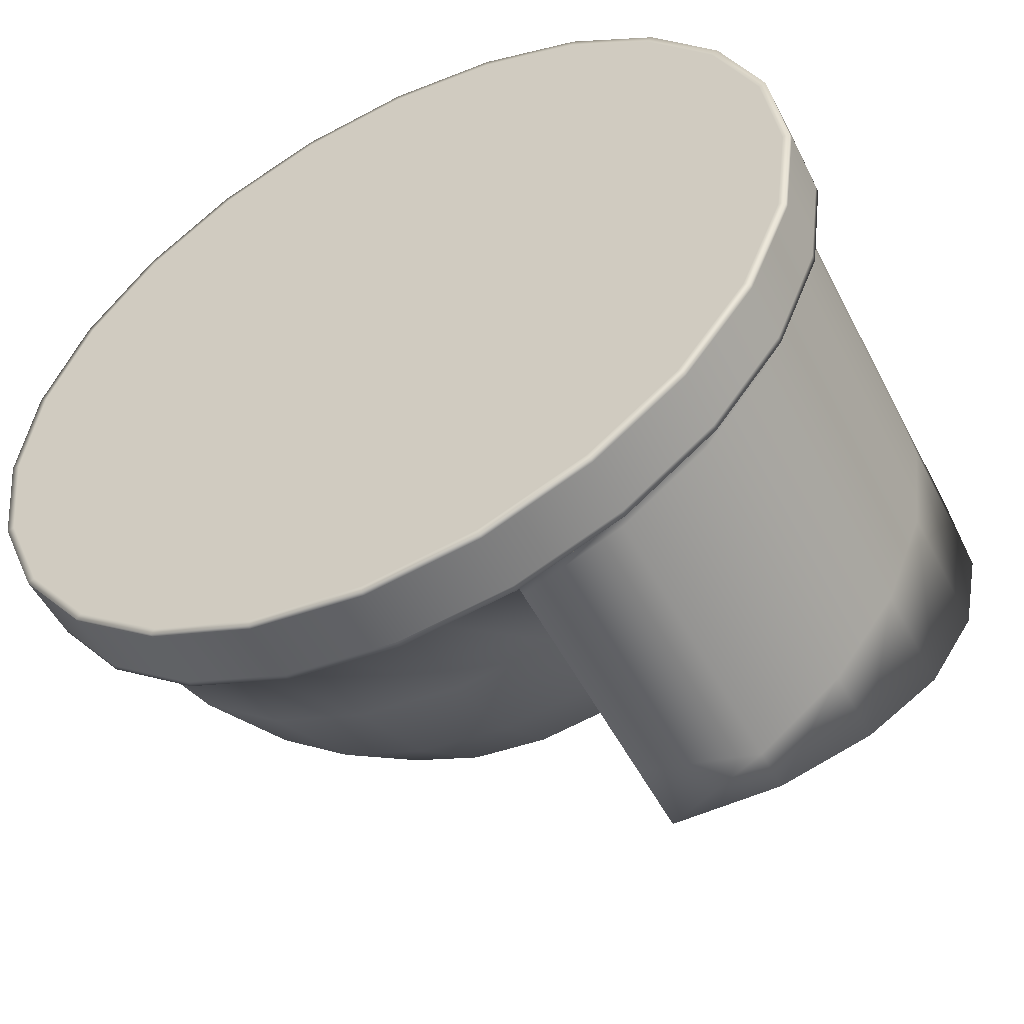
<metadata>
{"format":"obj","ext":"obj","renderer":"f3d","projection":"perspective","resolution":1024,"background":"white","views":[{"elev":-52.1,"azim":26.8,"up":"+Z"}]}
</metadata>
<code>
o Sphere
v 0 0.5 -0.866
v 0 0.2588 -0.9659
v 0 0 -1
v 0.06699 0.9659 -0.25
v 0.1294 0.866 -0.483
v 0.183 0.7071 -0.683
v 0.2241 0.5 -0.8365
v 0.25 0.2588 -0.933
v 0.2588 0 -0.9659
v 0.1294 0.9659 -0.2241
v 0.25 0.866 -0.433
v 0.3536 0.7071 -0.6124
v 0.433 0.5 -0.75
v 0.483 0.2588 -0.8365
v 0.5 0 -0.866
v 0.183 0.9659 -0.183
v 0.3536 0.866 -0.3536
v 0.5 0.7071 -0.5
v 0.6124 0.5 -0.6124
v 0.683 0.2588 -0.683
v 0.7071 0 -0.7071
v 0.2241 0.9659 -0.1294
v 0.433 0.866 -0.25
v 0.6124 0.7071 -0.3536
v 0.75 0.5 -0.433
v 0.8365 0.2588 -0.483
v 0.866 0 -0.5
v 0.25 0.9659 -0.06699
v 0.483 0.866 -0.1294
v 0.683 0.7071 -0.183
v 0.8365 0.5 -0.2241
v 0.933 0.2588 -0.25
v 0.9659 0 -0.2588
v -0.2818 0 -1.052
v -0.5444 0 -0.943
v -0.77 0 -0.77
v -0.943 0 -0.5444
v -1.052 0 -0.2818
v 0.2588 0.9659 0
v 0.5 0.866 0
v 0.7071 0.7071 -0
v 0.866 0.5 0
v 0.9659 0.2588 0
v 1 0 0
v -1.089 0 -0
v 0.77 -0.1733 0.77
v -1.052 0 0.2818
v 0.2818 -0.1733 -1.052
v 0.77 -0.1733 -0.77
v 0.25 0.9659 0.06699
v 0.483 0.866 0.1294
v 0.683 0.7071 0.183
v 0.8365 0.5 0.2241
v 0.933 0.2588 0.25
v 0.9659 0 0.2588
v 0.5444 -0.1733 -0.943
v 0.943 -0.1733 -0.5444
v 1.052 -0.1733 -0.2818
v 1.089 -0.1733 0
v 1.052 -0.1733 0.2818
v 0.2241 0.9659 0.1294
v 0.433 0.866 0.25
v 0.6124 0.7071 0.3536
v 0.75 0.5 0.433
v 0.8365 0.2588 0.483
v 0.866 0 0.5
v 0.943 -0.1733 0.5444
v -0.943 0 0.5444
v 0.5444 -0.1733 0.943
v 0.2818 -0.1733 1.052
v -0 -0.1733 1.089
v 0.183 0.9659 0.183
v 0.3536 0.866 0.3536
v 0.5 0.7071 0.5
v 0.6124 0.5 0.6124
v 0.683 0.2588 0.683
v 0.7071 0 0.7071
v -0.2818 -0.1733 1.052
v -0.5444 -0.1733 0.943
v -0.77 -0.1733 0.77
v 0.4285 -0.1733 -0.7668
v 0.1221 -0.1733 -0.7691
v 0.1294 0.9659 0.2241
v 0.25 0.866 0.433
v 0.3536 0.7071 0.6124
v 0.433 0.5 0.75
v 0.483 0.2588 0.8365
v 0.5 0 0.866
v -0.1913 -0.1733 -0.714
v -0.4903 -0.1733 -0.605
v -0.7545 -0.1733 -0.4498
v 0.574 -0.1733 -0.4967
v 0.244 -0.1733 -0.4553
v 0.06699 0.9659 0.25
v 0.1294 0.866 0.483
v 0.183 0.7071 0.683
v 0.2241 0.5 0.8365
v 0.25 0.2588 0.933
v 0.2588 0 0.9659
v -0.2588 -0.1733 -0.9659
v -0.1015 -0.1733 -0.3788
v -0.439 -0.1733 -0.2723
v -0.7455 -0.1733 -0.1431
v 0.683 -0.1733 -0.183
v 0 0.9659 0.2588
v -0 0.866 0.5
v 0 0.7071 0.7071
v -0 0.5 0.866
v -0 0.2588 0.9659
v -0 0 1
v 0.3536 -0.1733 -0.09473
v -0.5 -0.1733 -0.866
v 0 -0.1733 0
v -0.3536 -0.1733 0.09473
v -0.683 -0.1733 0.183
v 0 1 0
v -0.06699 0.9659 0.25
v -0.1294 0.866 0.483
v -0.183 0.7071 0.683
v -0.2241 0.5 0.8365
v -0.25 0.2588 0.933
v -0.2588 0 0.9659
v 0.7455 -0.1733 0.1431
v 0.439 -0.1733 0.2723
v -0.7071 -0.1733 -0.7071
v 0.1015 -0.1733 0.3788
v -0.244 -0.1733 0.4553
v -0.1294 0.9659 0.2241
v -0.25 0.866 0.433
v -0.3536 0.7071 0.6124
v -0.433 0.5 0.75
v -0.483 0.2588 0.8365
v -0.5 0 0.866
v -0.574 -0.1733 0.4967
v 0.7545 -0.1733 0.4498
v 0.4903 -0.1733 0.605
v -0.866 -0.1733 -0.5
v 0.1913 -0.1733 0.714
v -0.183 0.9659 0.183
v -0.3536 0.866 0.3536
v -0.5 0.7071 0.5
v -0.6124 0.5 0.6124
v -0.683 0.2588 0.683
v -0.7071 0 0.7071
v -0.1221 -0.1733 0.7691
v -0.4285 -0.1733 0.7668
v -0.9659 -0.1733 -0.2588
v -1 -0.1733 -0
v -0.9659 -0.1733 0.2588
v -0.2241 0.9659 0.1294
v -0.433 0.866 0.25
v -0.6124 0.7071 0.3536
v -0.75 0.5 0.433
v -0.8365 0.2588 0.483
v -0.866 0 0.5
v -0.866 -0.1733 0.5
v -0.7071 -0.1733 0.7071
v -0.5 -0.1733 0.866
v -0.2588 -0.1733 0.9659
v -0 -0.1733 1
v -0.25 0.9659 0.06699
v -0.483 0.866 0.1294
v -0.683 0.7071 0.183
v -0.8365 0.5 0.2241
v -0.933 0.2588 0.25
v -0.9659 0 0.2588
v 0.2588 -0.1733 0.9659
v 0.5 -0.1733 0.866
v 0.7071 -0.1733 0.7071
v 0.866 -0.1733 0.5
v 0.9659 -0.1733 0.2588
v -0.2588 0.9659 0
v -0.5 0.866 -0
v -0.7071 0.7071 0
v -0.866 0.5 -0
v -0.9659 0.2588 -0
v -1 0 -0
v 1 -0.1733 0
v 0.9659 -0.1733 -0.2588
v 0.866 -0.1733 -0.5
v 0.7071 -0.1733 -0.7071
v 0.5 -0.1733 -0.866
v -0.25 0.9659 -0.06699
v -0.483 0.866 -0.1294
v -0.683 0.7071 -0.183
v -0.8365 0.5 -0.2241
v -0.933 0.2588 -0.25
v -0.9659 0 -0.2588
v 0.2588 -0.1733 -0.9659
v 0 -0.1733 -1
v -0.943 -0.1733 0.5444
v -0.77 0 0.77
v -1.052 -0.1733 0.2818
v -0.2241 0.9659 -0.1294
v -0.433 0.866 -0.25
v -0.6124 0.7071 -0.3536
v -0.75 0.5 -0.433
v -0.8365 0.2588 -0.483
v -0.866 0 -0.5
v -0.5444 0 0.943
v -1.089 -0.1733 -0
v -0.2818 0 1.052
v -1.052 -0.1733 -0.2818
v -0 0 1.089
v -0.183 0.9659 -0.183
v -0.3536 0.866 -0.3536
v -0.5 0.7071 -0.5
v -0.6124 0.5 -0.6124
v -0.683 0.2588 -0.683
v -0.7071 0 -0.7071
v -0.943 -0.1733 -0.5444
v 0.2818 0 1.052
v -0.77 -0.1733 -0.77
v 0.5444 0 0.943
v -0 -0.1733 -1.089
v -0.1294 0.9659 -0.2241
v -0.25 0.866 -0.433
v -0.3536 0.7071 -0.6124
v -0.433 0.5 -0.75
v -0.483 0.2588 -0.8365
v -0.5 0 -0.866
v -0.2818 -0.1733 -1.052
v -0.5444 -0.1733 -0.943
v 0.77 0 0.77
v 0.943 0 0.5444
v 1.052 0 0.2818
v -0.06699 0.9659 -0.25
v -0.1294 0.866 -0.483
v -0.183 0.7071 -0.683
v -0.2241 0.5 -0.8365
v -0.25 0.2588 -0.933
v -0.2588 0 -0.9659
v 1.089 0 0
v 1.052 0 -0.2818
v 0.943 0 -0.5444
v 0.77 0 -0.77
v 0.5444 0 -0.943
v 0 0.9659 -0.2588
v 0 0.866 -0.5
v 0 0.7071 -0.7071
v 0.2818 0 -1.052
v -0 0 -1.089
v 0.983 0 -0.2634
v -0.983 0 -0.2634
v -0.2634 0 -0.983
v -0.983 0 0.2634
v -1.018 0 -0
v 1.018 0 0
v 0.983 0 0.2634
v 0.8813 0 0.5088
v -0.8813 0 -0.5088
v -0.7196 0 -0.7196
v -0.5088 0 -0.8813
v 0.7196 0 0.7196
v 0.5088 0 0.8813
v -0.2634 0 0.983
v 0.2634 0 0.983
v -0 0 1.018
v -0.8813 0 0.5088
v 0.2634 0 -0.983
v 0.5088 0 -0.8813
v -0 0 -1.018
v -0.5088 0 0.8813
v -0.7196 0 0.7196
v 0.7196 0 -0.7196
v 0.8813 0 -0.5088
v 1.039 0 -0.2784
v -1.039 0 -0.2784
v -0.2784 0 -1.039
v -1.076 0 -0
v 0.9316 0 0.5379
v -0.5379 0 -0.9316
v 0.5379 0 0.9316
v -0.2784 0 1.039
v -0 0 1.076
v -0.9316 0 0.5379
v 0.5379 0 -0.9316
v -0 0 -1.076
v -0.7606 0 0.7606
v -1.039 0 0.2784
v 1.076 0 0
v 1.039 0 0.2784
v -0.9316 0 -0.5379
v -0.7606 0 -0.7606
v 0.7606 0 0.7606
v 0.2784 0 1.039
v 0.2784 0 -1.039
v -0.5379 0 0.9316
v 0.7606 0 -0.7606
v 0.9316 0 -0.5379
v -0.77 -0.0149 -0.77
v 0.77 -0.0149 -0.77
v 0.943 -0.0149 -0.5444
v -0.2818 -0.0149 1.052
v -0.5444 -0.0149 0.943
v -0.5444 -0.0149 -0.943
v 0.2818 -0.0149 1.052
v -0.2818 -0.0149 -1.052
v 0.77 -0.0149 0.77
v 0.5444 -0.0149 0.943
v 1.052 -0.0149 0.2818
v -0 -0.0149 1.089
v 0.943 -0.0149 0.5444
v 0.5444 -0.0149 -0.943
v -1.052 -0.0149 0.2818
v -0.943 -0.0149 0.5444
v -0.77 -0.0149 0.77
v 1.052 -0.0149 -0.2818
v -0 -0.0149 -1.089
v -1.089 -0.0149 -0
v -1.052 -0.0149 -0.2818
v -0.943 -0.0149 -0.5444
v 1.089 -0.0149 0
v 0.2818 -0.0149 -1.052
v 0.77 -0.1616 -0.77
v 0.943 -0.1616 -0.5444
v -0.2818 -0.1616 1.052
v -0.5444 -0.1616 0.943
v -0.5444 -0.1616 -0.943
v -0.2818 -0.1616 -1.052
v 0.77 -0.1616 0.77
v 0.5444 -0.1616 0.943
v 0.943 -0.1616 0.5444
v 1.052 -0.1616 -0.2818
v -0 -0.1616 -1.089
v -1.052 -0.1616 -0.2818
v -0.77 -0.1616 -0.77
v 0.2818 -0.1616 1.052
v 1.052 -0.1616 0.2818
v -0 -0.1616 1.089
v 0.5444 -0.1616 -0.943
v -1.052 -0.1616 0.2818
v -0.943 -0.1616 0.5444
v -0.77 -0.1616 0.77
v -1.089 -0.1616 -0
v -0.943 -0.1616 -0.5444
v 1.089 -0.1616 0
v 0.2818 -0.1616 -1.052
v 1.034 -0.1733 -0.277
v -0 -0.1733 1.07
v -1.034 -0.1733 0.277
v -1.07 -0.1733 -0
v 0.277 -0.1733 1.034
v 1.07 -0.1733 0
v -0.7569 -0.1733 -0.7569
v 0.927 -0.1733 -0.5352
v 0.7569 -0.1733 -0.7569
v 0.927 -0.1733 0.5352
v 1.034 -0.1733 0.277
v -0.277 -0.1733 -1.034
v -0.5352 -0.1733 -0.927
v 0.5352 -0.1733 -0.927
v 0.277 -0.1733 -1.034
v -0.5352 -0.1733 0.927
v -0.277 -0.1733 1.034
v -0.927 -0.1733 -0.5352
v -1.034 -0.1733 -0.277
v 0.5352 -0.1733 0.927
v 0.7569 -0.1733 0.7569
v -0.927 -0.1733 0.5352
v -0.7569 -0.1733 0.7569
v -0 -0.1733 -1.07
v 0.5 0.06859 -0.866
v 0.2588 0.06859 -0.9659
v 0.7071 0.06859 -0.7071
v 0.866 0.06859 -0.5
v 0.9659 0.06859 -0.2588
v 1 0.06859 0
v 0.9659 0.06859 0.2588
v 0.866 0.06859 0.5
v 0.7071 0.06859 0.7071
v 0.5 0.06859 0.866
v 0.2588 0.06859 0.9659
v -0 0.06859 1
v 1.018 0.06859 0
v 0.983 0.06859 0.2634
v 0.7196 0.06859 0.7196
v 0.2634 0.06859 0.983
v 0.2634 0.06859 -0.983
v 0.7196 0.06859 -0.7196
v 0.8813 0.06859 -0.5088
v 0.983 0.06859 -0.2634
v 0.8813 0.06859 0.5088
v 0.5088 0.06859 0.8813
v -0 0.06859 1.018
v 0.5088 0.06859 -0.8813
v 0.5 0.3103 -0.866
v 0.2588 0.3103 -0.9659
v 0.7071 0.3103 -0.7071
v 0.866 0.3103 -0.5
v 0.9659 0.3103 -0.2588
v 1 0.3103 0
v 0.9659 0.3103 0.2588
v 0.866 0.3103 0.5
v 0.7071 0.3103 0.7071
v 0.5 0.3103 0.866
v 0.2588 0.3103 0.9659
v -0 0.3103 1
v 1.018 0.3103 0
v 0.983 0.3103 0.2634
v 0.7196 0.3103 0.7196
v 0.2634 0.3103 0.983
v 0.2634 0.3103 -0.983
v 0.7196 0.3103 -0.7196
v 0.8813 0.3103 -0.5088
v 0.983 0.3103 -0.2634
v 0.8813 0.3103 0.5088
v 0.5088 0.3103 0.8813
v -0 0.3103 1.018
v 0.5088 0.3103 -0.8813
v 0.5 0.5404 -0.866
v 0.2588 0.5404 -0.9659
v 0.7071 0.5404 -0.7071
v 0.866 0.5404 -0.5
v 0.9659 0.5404 -0.2588
v 1 0.5404 0
v 0.9659 0.5404 0.2588
v 0.866 0.5404 0.5
v 0.7071 0.5404 0.7071
v 0.5 0.5404 0.866
v 0.2588 0.5404 0.9659
v -0 0.5404 1
v 1.018 0.5404 0
v 0.983 0.5404 0.2634
v 0.7196 0.5404 0.7196
v 0.2634 0.5404 0.983
v 0.2634 0.5404 -0.983
v 0.7196 0.5404 -0.7196
v 0.8813 0.5404 -0.5088
v 0.983 0.5404 -0.2634
v 0.8813 0.5404 0.5088
v 0.5088 0.5404 0.8813
v -0 0.5404 1.018
v 0.5088 0.5404 -0.8813
v 0.5 0.8333 -0.866
v 0.2588 0.6617 -0.9659
v 0.7071 0.8333 -0.7071
v 0.866 0.8333 -0.5
v 0.9659 0.8333 -0.2588
v 1 0.8333 0
v 0.9659 0.8333 0.2588
v 0.866 0.8333 0.5
v 0.7071 0.8333 0.7071
v 0.5 0.8333 0.866
v 0.2588 0.8333 0.9659
v -0 0.6617 1
v 1.018 0.8333 0
v 0.983 0.8333 0.2634
v 0.7196 0.8333 0.7196
v 0.2634 0.8333 0.983
v 0.2634 0.6617 -0.983
v 0.7196 0.8333 -0.7196
v 0.8813 0.8333 -0.5088
v 0.983 0.8333 -0.2634
v 0.8813 0.8333 0.5088
v 0.5088 0.8333 0.8813
v -0 0.6617 1.018
v 0.5088 0.8333 -0.8813
v 0.5 0.9505 -0.866
v 0.2588 0.8545 -0.9659
v 0.7071 1.041 -0.7071
v 0.866 1.131 -0.5
v 0.9659 1.2 -0.2588
v 1 1.246 0
v 0.9659 1.246 0.2588
v 0.866 1.2 0.5
v 0.7071 1.131 0.7071
v 0.5 1.041 0.866
v 0.2588 0.9505 0.9659
v -0 0.8545 1
v 1.018 1.246 0
v 0.983 1.246 0.2634
v 0.7196 1.131 0.7196
v 0.2634 0.9505 0.983
v 0.2634 0.8545 -0.983
v 0.7196 1.041 -0.7196
v 0.8813 1.131 -0.5088
v 0.983 1.2 -0.2634
v 0.8813 1.2 0.5088
v 0.5088 1.041 0.8813
v -0 0.8545 1.018
v 0.5088 0.9505 -0.8813
f 353 362 215 48
f 279 276 68 192
f 268 283 37 38
f 360 361 80 191
f 287 277 237 241
f 362 350 222 215
f 327 319 223 213
f 331 315 49 56
f 269 278 242 34
f 315 316 57 49
f 345 356 211 213
f 319 320 222 223
f 317 318 79 78
f 274 288 200 202
f 329 323 67 60
f 328 330 71 70
f 330 317 78 71
f 326 336 211 203
f 335 326 203 201
f 182 181 81 189
f 323 321 46 67
f 358 359 46 69
f 336 327 213 211
f 343 358 69 70
f 181 180 92 81
f 171 170 169 135
f 179 178 123 104
f 180 179 104 92
f 178 171 135 123
f 189 81 82 190
f 81 92 93 82
f 278 287 241 242
f 92 104 111 93
f 104 123 124 111
f 123 135 136 124
f 190 82 89 100
f 93 111 113 101
f 82 93 101 89
f 135 169 168 136
f 359 348 67 46
f 111 124 126 113
f 355 340 71 78
f 124 136 138 126
f 101 113 114 102
f 100 89 90 112
f 136 168 167 138
f 89 101 102 90
f 113 126 127 114
f 112 90 91 125
f 90 102 103 91
f 273 286 212 214
f 126 138 145 127
f 138 167 160 145
f 114 127 134 115
f 145 160 159 146
f 127 145 146 134
f 102 114 115 103
f 275 274 202 204
f 125 91 147 137
f 115 134 156 149
f 361 354 79 80
f 134 146 157 156
f 91 103 148 147
f 103 115 149 148
f 146 159 158 157
f 321 322 69 46
f 320 325 215 222
f 316 324 58 57
f 277 289 236 237
f 332 335 201 193
f 333 332 193 191
f 337 329 60 59
f 322 328 70 69
f 334 333 191 80
f 338 331 56 48
f 325 338 48 215
f 341 360 191 193
f 318 334 80 79
f 286 275 204 212
f 324 337 59 58
f 288 279 192 200
f 289 290 235 236
f 347 352 56 49
f 290 267 234 235
f 339 346 57 58
f 272 269 34 35
f 271 285 224 225
f 344 339 58 59
f 340 343 70 71
f 270 268 38 45
f 342 341 193 201
f 280 270 45 47
f 349 344 59 60
f 351 345 213 223
f 357 342 201 203
f 346 347 49 57
f 281 282 226 233
f 276 280 47 68
f 348 349 60 67
f 350 351 223 222
f 282 271 225 226
f 352 353 48 56
f 283 284 36 37
f 354 355 78 79
f 356 357 203 211
f 267 281 233 234
f 284 272 35 36
f 285 273 214 224
f 99 110 374 373
f 210 221 253 252
f 199 210 252 251
f 266 265 380 381
f 155 166 246 259
f 166 177 247 246
f 177 188 244 247
f 250 249 376 383
f 221 232 245 253
f 243 266 381 382
f 260 9 364 379
f 133 144 264 263
f 257 255 384 378
f 110 122 256 258
f 248 243 382 375
f 3 9 260 262
f 122 133 263 256
f 232 3 262 245
f 254 250 383 377
f 188 199 251 244
f 144 155 259 264
f 254 255 273 285
f 252 253 272 284
f 243 248 281 267
f 251 252 284 283
f 249 250 271 282
f 259 246 280 276
f 248 249 282 281
f 246 247 270 280
f 247 244 268 270
f 250 254 285 271
f 253 245 269 272
f 266 243 267 290
f 265 266 290 289
f 263 264 279 288
f 257 258 275 286
f 261 265 289 277
f 258 256 274 275
f 255 257 286 273
f 262 260 287 278
f 256 263 288 274
f 245 262 278 269
f 260 261 277 287
f 244 251 283 268
f 264 259 276 279
f 234 233 313 308
f 200 192 307 295
f 242 241 314 309
f 241 237 304 314
f 192 68 306 307
f 214 212 297 300
f 233 226 301 313
f 68 47 305 306
f 47 45 310 305
f 235 234 308 293
f 34 242 309 298
f 224 214 300 299
f 37 36 291 312
f 225 224 299 303
f 45 38 311 310
f 38 37 312 311
f 204 202 294 302
f 212 204 302 297
f 226 225 303 301
f 202 200 295 294
f 35 34 298 296
f 236 235 293 292
f 237 236 292 304
f 36 35 296 291
f 308 313 337 324
f 295 307 334 318
f 309 314 338 325
f 314 304 331 338
f 307 306 333 334
f 300 297 328 322
f 313 301 329 337
f 306 305 332 333
f 305 310 335 332
f 293 308 324 316
f 298 309 325 320
f 299 300 322 321
f 312 291 327 336
f 303 299 321 323
f 310 311 326 335
f 311 312 336 326
f 302 294 317 330
f 297 302 330 328
f 301 303 323 329
f 294 295 318 317
f 296 298 320 319
f 292 293 316 315
f 304 292 315 331
f 291 296 319 327
f 137 147 357 356
f 158 159 355 354
f 182 189 353 352
f 100 112 351 350
f 170 171 349 348
f 180 181 347 346
f 147 148 342 357
f 112 125 345 351
f 171 178 344 349
f 148 149 341 342
f 160 167 343 340
f 178 179 339 344
f 179 180 346 339
f 181 182 352 347
f 149 156 360 341
f 157 158 354 361
f 159 160 340 355
f 169 170 348 359
f 167 168 358 343
f 168 169 359 358
f 125 137 356 345
f 190 100 350 362
f 156 157 361 360
f 189 190 362 353
f 373 374 398 397
f 378 384 408 402
f 365 366 390 389
f 375 382 406 399
f 372 373 397 396
f 380 386 410 404
f 363 365 389 387
f 384 377 401 408
f 371 372 396 395
f 385 378 402 409
f 379 364 388 403
f 110 258 385 374
f 249 248 375 376
f 261 260 379 386
f 258 257 378 385
f 255 254 377 384
f 265 261 386 380
f 409 402 426 433
f 403 388 412 427
f 388 387 411 412
f 394 395 419 418
f 405 404 428 429
f 398 409 433 422
f 393 394 418 417
f 406 405 429 430
f 392 393 417 416
f 401 407 431 425
f 391 392 416 415
f 383 376 400 407
f 366 367 391 390
f 386 379 403 410
f 376 375 399 400
f 367 368 392 391
f 377 383 407 401
f 368 369 393 392
f 382 381 405 406
f 369 370 394 393
f 374 385 409 398
f 381 380 404 405
f 370 371 395 394
f 364 363 387 388
f 431 424 448 455
f 421 422 446 445
f 426 432 456 450
f 413 414 438 437
f 423 430 454 447
f 420 421 445 444
f 428 434 458 452
f 411 413 437 435
f 432 425 449 456
f 419 420 444 443
f 433 426 450 457
f 395 396 420 419
f 408 401 425 432
f 387 389 413 411
f 404 410 434 428
f 396 397 421 420
f 399 406 430 423
f 389 390 414 413
f 402 408 432 426
f 397 398 422 421
f 407 400 424 431
f 390 391 415 414
f 410 403 427 434
f 400 399 423 424
f 443 444 468 467
f 457 450 474 481
f 451 436 460 475
f 436 435 459 460
f 442 443 467 466
f 453 452 476 477
f 446 457 481 470
f 441 442 466 465
f 454 453 477 478
f 440 441 465 464
f 449 455 479 473
f 414 415 439 438
f 434 427 451 458
f 424 423 447 448
f 415 416 440 439
f 425 431 455 449
f 416 417 441 440
f 430 429 453 454
f 417 418 442 441
f 422 433 457 446
f 429 428 452 453
f 418 419 443 442
f 412 411 435 436
f 427 412 436 451
f 469 470 481 474
f 456 449 473 480
f 435 437 461 459
f 452 458 482 476
f 444 445 469 468
f 447 454 478 471
f 437 438 462 461
f 450 456 480 474
f 445 446 470 469
f 455 448 472 479
f 438 439 463 462
f 458 451 475 482
f 448 447 471 472
f 439 440 464 463
f 240 239 5 6
f 1 240 6 7
f 238 116 4
f 2 1 7 8
f 239 238 4 5
f 3 2 8 9
f 4 116 10
f 8 7 13 14
f 5 4 10 11
f 9 8 14 15
f 6 5 11 12
f 7 6 12 13
f 13 12 18 19
f 10 116 16
f 14 13 19 20
f 11 10 16 17
f 15 14 20 21
f 12 11 17 18
f 17 16 22 23
f 21 20 26 27
f 18 17 23 24
f 19 18 24 25
f 16 116 22
f 20 19 25 26
f 22 116 28
f 26 25 31 32
f 23 22 28 29
f 27 26 32 33
f 24 23 29 30
f 25 24 30 31
f 30 29 40 41
f 31 30 41 42
f 28 116 39
f 32 31 42 43
f 29 28 39 40
f 33 32 43 44
f 40 39 50 51
f 44 43 54 55
f 41 40 51 52
f 42 41 52 53
f 39 116 50
f 43 42 53 54
f 53 52 63 64
f 50 116 61
f 54 53 64 65
f 51 50 61 62
f 55 54 65 66
f 52 51 62 63
f 63 62 73 74
f 64 63 74 75
f 61 116 72
f 65 64 75 76
f 62 61 72 73
f 66 65 76 77
f 76 75 86 87
f 73 72 83 84
f 77 76 87 88
f 74 73 84 85
f 75 74 85 86
f 72 116 83
f 86 85 96 97
f 83 116 94
f 87 86 97 98
f 84 83 94 95
f 88 87 98 99
f 85 84 95 96
f 99 98 109 110
f 96 95 106 107
f 97 96 107 108
f 94 116 105
f 98 97 108 109
f 95 94 105 106
f 109 108 120 121
f 106 105 117 118
f 110 109 121 122
f 107 106 118 119
f 108 107 119 120
f 105 116 117
f 120 119 130 131
f 117 116 128
f 121 120 131 132
f 118 117 128 129
f 122 121 132 133
f 119 118 129 130
f 133 132 143 144
f 130 129 140 141
f 131 130 141 142
f 128 116 139
f 132 131 142 143
f 129 128 139 140
f 143 142 153 154
f 140 139 150 151
f 144 143 154 155
f 141 140 151 152
f 142 141 152 153
f 139 116 150
f 153 152 163 164
f 150 116 161
f 154 153 164 165
f 151 150 161 162
f 155 154 165 166
f 152 151 162 163
f 166 165 176 177
f 163 162 173 174
f 164 163 174 175
f 161 116 172
f 165 164 175 176
f 162 161 172 173
f 172 116 183
f 176 175 186 187
f 173 172 183 184
f 177 176 187 188
f 174 173 184 185
f 175 174 185 186
f 186 185 196 197
f 183 116 194
f 187 186 197 198
f 184 183 194 195
f 188 187 198 199
f 185 184 195 196
f 195 194 205 206
f 199 198 209 210
f 196 195 206 207
f 197 196 207 208
f 194 116 205
f 198 197 208 209
f 205 116 216
f 209 208 219 220
f 206 205 216 217
f 210 209 220 221
f 207 206 217 218
f 208 207 218 219
f 218 217 228 229
f 219 218 229 230
f 216 116 227
f 220 219 230 231
f 217 216 227 228
f 221 220 231 232
f 228 227 238 239
f 232 231 2 3
f 229 228 239 240
f 230 229 240 1
f 227 116 238
f 231 230 1 2
f 55 66 370 369
f 21 27 366 365
f 33 44 368 367
f 15 21 365 363
f 66 77 371 370
f 9 15 363 364
f 77 88 372 371
f 27 33 367 366
f 44 55 369 368
f 88 99 373 372
f 467 468 480 473
f 463 464 471 478
f 465 466 479 472
f 464 465 472 471
f 466 467 473 479
f 462 463 478 477
f 461 462 477 476
f 459 461 476 482
f 468 469 474 480
f 460 459 482 475

</code>
